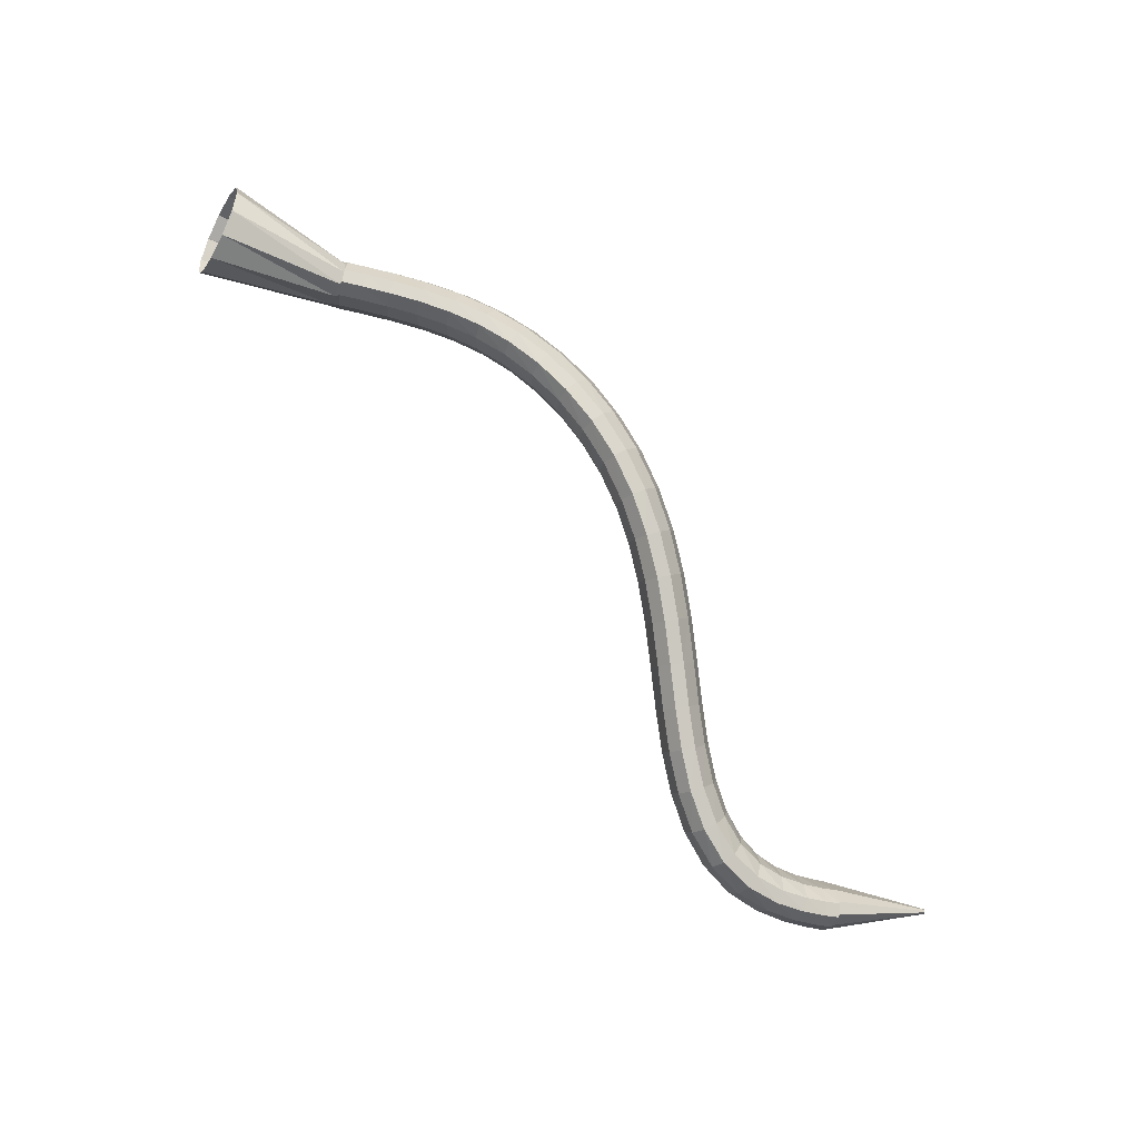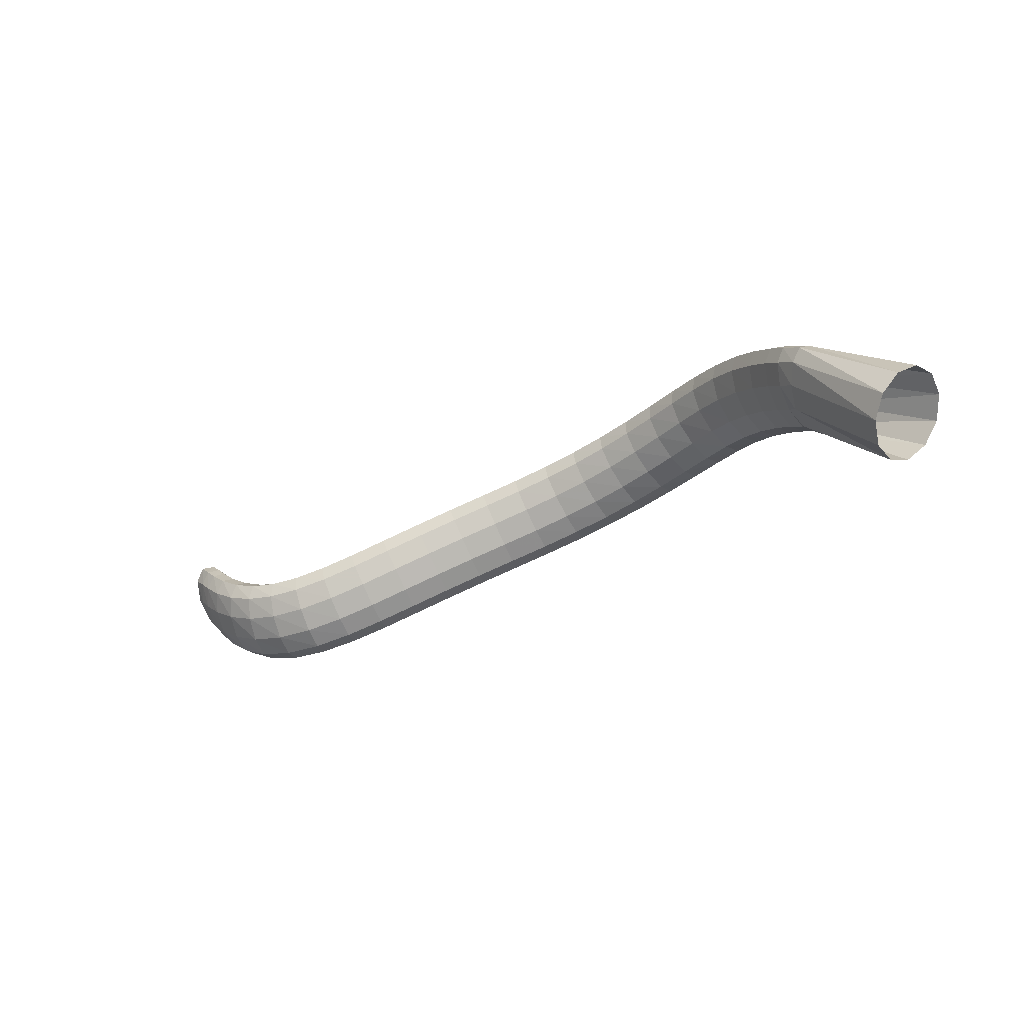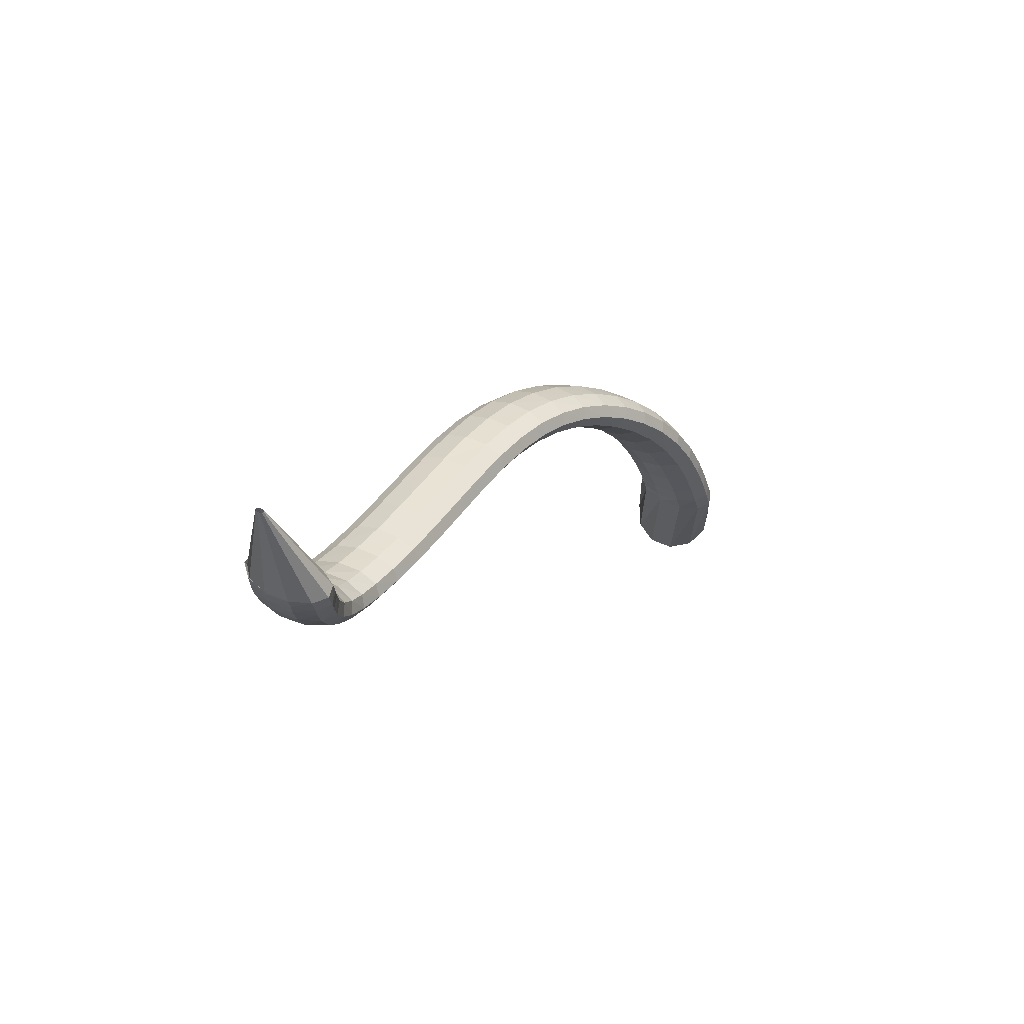
<metadata>
{"format":"obj","ext":"obj","renderer":"f3d","projection":"perspective","resolution":1024,"background":"white","views":[{"elev":-67.4,"azim":-30.2,"up":"+Y"},{"elev":6.0,"azim":-131.7,"up":"+Y"},{"elev":-12.9,"azim":102.2,"up":"+Z"}]}
</metadata>
<code>
g tube1
v 155.8 135.9 198.2
v 156.2 133.1 198.5
v 156.6 130.7 197.2
v 157 129.3 194.8
v 157 129.4 192
v 156.9 131 189.7
v 156.5 133.5 188.6
v 156 136.3 189.1
v 155.6 138.3 191
v 155.4 139 193.7
v 155.5 138.1 196.4
v 155.8 135.9 198.2
v 169.2 137.2 196.4
v 169.6 134.5 197
v 169.9 132.4 196.8
v 170.1 131.6 195.6
v 170.1 132.1 194
v 170 134 192.4
v 169.6 136.6 191.3
v 169.3 139.1 191.1
v 169 140.6 191.8
v 168.9 140.8 193.2
v 169 139.5 194.9
v 169.2 137.2 196.4
v 170.2 137.2 196.7
v 169.8 134.5 197.3
v 169.8 132.4 197.1
v 170.1 131.5 196
v 170.6 132.1 194.4
v 171.2 133.9 192.9
v 171.7 136.5 191.8
v 171.9 139 191.6
v 171.7 140.6 192.3
v 171.3 140.7 193.7
v 170.7 139.5 195.3
v 170.2 137.2 196.7
v 172.5 137 197.4
v 172.1 134.4 198
v 172 132.3 197.8
v 172.2 131.4 196.7
v 172.8 131.9 195.1
v 173.4 133.8 193.6
v 174 136.4 192.6
v 174.3 138.8 192.4
v 174.2 140.4 193.1
v 173.7 140.6 194.5
v 173.1 139.3 196.1
v 172.5 137 197.4
v 175.6 136.7 198.4
v 175 134.1 199
v 174.8 132 198.7
v 175 131.1 197.5
v 175.6 131.6 196
v 176.3 133.5 194.5
v 177 136 193.5
v 177.4 138.5 193.4
v 177.4 140.1 194.1
v 177 140.2 195.5
v 176.3 139 197.1
v 175.6 136.7 198.4
v 179.1 136.1 199.4
v 178.3 133.5 200
v 178 131.4 199.6
v 178.1 130.5 198.5
v 178.6 131.1 196.9
v 179.5 132.9 195.5
v 180.3 135.4 194.5
v 180.9 137.9 194.5
v 181 139.4 195.2
v 180.7 139.6 196.6
v 179.9 138.3 198.2
v 179.1 136.1 199.4
v 182.8 135 200.4
v 181.9 132.5 200.9
v 181.3 130.5 200.5
v 181.3 129.6 199.3
v 181.8 130.2 197.8
v 182.7 132 196.3
v 183.7 134.5 195.4
v 184.5 136.8 195.4
v 184.8 138.3 196.2
v 184.6 138.5 197.6
v 183.8 137.3 199.2
v 182.8 135 200.4
v 186.7 133.6 201.1
v 185.6 131.2 201.6
v 184.8 129.2 201.2
v 184.6 128.4 200
v 185.1 129 198.4
v 186 130.7 197
v 187.2 133.1 196
v 188.1 135.4 196
v 188.6 136.9 196.8
v 188.5 137 198.2
v 187.8 135.8 199.8
v 186.7 133.6 201.1
v 190.6 131.9 201.4
v 189.4 129.5 202
v 188.4 127.6 201.6
v 188.1 126.9 200.4
v 188.4 127.4 198.8
v 189.3 129.2 197.3
v 190.5 131.5 196.3
v 191.6 133.8 196.2
v 192.3 135.1 197
v 192.3 135.3 198.5
v 191.6 134 200.1
v 190.6 131.9 201.4
v 194.4 129.9 201.3
v 193.2 127.6 201.9
v 192.1 125.7 201.6
v 191.6 125 200.4
v 191.8 125.6 198.8
v 192.6 127.4 197.3
v 193.8 129.7 196.2
v 195 131.9 196.1
v 195.8 133.2 196.8
v 196 133.3 198.3
v 195.5 132.1 199.9
v 194.4 129.9 201.3
v 198.2 127.8 200.7
v 197 125.5 201.4
v 195.9 123.7 201.1
v 195.3 123 200
v 195.3 123.7 198.4
v 196 125.5 196.8
v 197.1 127.8 195.7
v 198.3 130 195.5
v 199.2 131.3 196.2
v 199.5 131.3 197.6
v 199.2 130 199.3
v 198.2 127.8 200.7
v 202 125.7 199.6
v 200.8 123.3 200.3
v 199.7 121.5 200.1
v 198.9 120.9 199
v 198.8 121.6 197.4
v 199.3 123.5 195.9
v 200.3 125.9 194.8
v 201.5 128 194.5
v 202.5 129.3 195.2
v 203 129.3 196.6
v 202.8 127.9 198.2
v 202 125.7 199.6
v 205.6 123.6 198
v 204.5 121.2 198.7
v 203.3 119.4 198.5
v 202.4 118.8 197.5
v 202.1 119.6 196
v 202.5 121.5 194.4
v 203.4 124 193.4
v 204.6 126.2 193.1
v 205.6 127.4 193.7
v 206.2 127.3 195
v 206.2 125.8 196.6
v 205.6 123.6 198
v 209 121.5 195.8
v 208 119 196.5
v 206.8 117.3 196.4
v 205.8 116.8 195.4
v 205.4 117.6 194
v 205.5 119.7 192.6
v 206.3 122.2 191.5
v 207.5 124.3 191.2
v 208.6 125.5 191.8
v 209.4 125.4 193
v 209.5 123.8 194.5
v 209 121.5 195.8
v 212.2 119.5 193.2
v 211.3 117 193.9
v 210 115.3 193.7
v 209 114.8 192.9
v 208.4 115.8 191.6
v 208.5 117.9 190.2
v 209.2 120.4 189.2
v 210.3 122.6 188.9
v 211.5 123.8 189.5
v 212.4 123.5 190.6
v 212.6 121.9 192
v 212.2 119.5 193.2
v 215.2 117.6 190.2
v 214.3 115.1 190.9
v 213 113.4 190.8
v 211.9 113 190
v 211.2 114 188.8
v 211.2 116.1 187.5
v 211.9 118.7 186.5
v 213 120.8 186.2
v 214.3 122 186.7
v 215.2 121.7 187.7
v 215.6 120 189.1
v 215.2 117.6 190.2
v 218 115.7 187
v 217 113.2 187.7
v 215.7 111.5 187.6
v 214.6 111.1 186.9
v 213.9 112.2 185.7
v 213.8 114.3 184.4
v 214.5 116.9 183.5
v 215.7 119.1 183.2
v 216.9 120.2 183.6
v 217.9 119.8 184.6
v 218.3 118.2 185.9
v 218 115.7 187
v 220.6 113.8 183.7
v 219.6 111.4 184.4
v 218.3 109.7 184.4
v 217.1 109.3 183.6
v 216.4 110.3 182.5
v 216.3 112.5 181.2
v 217 115 180.3
v 218.2 117.2 179.9
v 219.5 118.3 180.3
v 220.5 117.9 181.3
v 220.9 116.3 182.6
v 220.6 113.8 183.7
v 223 112 180.5
v 222.1 109.5 181.2
v 220.8 107.8 181.2
v 219.6 107.4 180.4
v 218.8 108.5 179.3
v 218.8 110.6 178
v 219.5 113.2 177
v 220.7 115.3 176.7
v 222 116.4 177.1
v 223 116.1 178.1
v 223.4 114.4 179.4
v 223 112 180.5
v 225.5 110.2 177.6
v 224.5 107.7 178.2
v 223.2 106 178.1
v 222.1 105.6 177.4
v 221.4 106.6 176.1
v 221.4 108.7 174.9
v 222.1 111.3 173.9
v 223.2 113.5 173.6
v 224.5 114.6 174.1
v 225.4 114.3 175.1
v 225.8 112.7 176.4
v 225.5 110.2 177.6
v 227.9 108.6 175
v 227 106.1 175.6
v 225.9 104.3 175.4
v 224.8 103.9 174.5
v 224.1 104.9 173.3
v 224.1 107 172
v 224.8 109.6 171.1
v 225.8 111.8 170.9
v 227 113 171.4
v 227.9 112.7 172.5
v 228.2 111.1 173.9
v 227.9 108.6 175
v 230.4 107.4 172.9
v 229.7 104.8 173.4
v 228.7 103 173.1
v 227.8 102.4 172.1
v 227.2 103.3 170.8
v 227.2 105.5 169.5
v 227.7 108.1 168.7
v 228.6 110.5 168.6
v 229.5 111.7 169.2
v 230.3 111.5 170.5
v 230.6 109.9 171.8
v 230.4 107.4 172.9
v 232.9 106.7 171.4
v 232.5 104 171.8
v 231.9 102.1 171.4
v 231.2 101.4 170.3
v 230.8 102.2 168.9
v 230.6 104.4 167.5
v 230.9 107.1 166.8
v 231.4 109.5 166.8
v 232.1 110.9 167.6
v 232.7 110.8 168.9
v 233 109.2 170.4
v 232.9 106.7 171.4
v 235.5 106.5 170.5
v 235.4 103.8 171
v 235.2 101.7 170.5
v 234.9 100.9 169.3
v 234.6 101.7 167.8
v 234.3 103.8 166.4
v 234.3 106.4 165.6
v 234.5 108.9 165.6
v 234.8 110.4 166.4
v 235.1 110.4 167.9
v 235.4 109 169.4
v 235.5 106.5 170.5
v 238.1 106.7 170.1
v 238.3 104 170.7
v 238.4 101.9 170.3
v 238.4 101.1 169.1
v 238.3 101.7 167.5
v 238 103.7 166
v 237.8 106.3 165.1
v 237.6 108.8 165
v 237.6 110.3 165.8
v 237.6 110.4 167.2
v 237.8 109.1 168.8
v 238.1 106.7 170.1
v 240.6 107.1 170.1
v 240.9 104.5 170.8
v 241.3 102.4 170.6
v 241.5 101.5 169.4
v 241.5 102.1 167.8
v 241.3 104 166.2
v 241 106.6 165.1
v 240.6 109 164.9
v 240.3 110.6 165.6
v 240.2 110.7 167
v 240.3 109.5 168.7
v 240.6 107.1 170.1
v 242.6 107.6 170.4
v 243.1 105 171.1
v 243.5 103 171
v 243.9 102.1 169.9
v 244 102.6 168.3
v 243.9 104.4 166.6
v 243.5 107 165.4
v 243 109.4 165
v 242.6 110.9 165.7
v 242.4 111.1 167.1
v 242.4 109.9 168.9
v 242.6 107.6 170.4
v 244 108 170.6
v 244.5 105.4 171.4
v 245 103.4 171.3
v 245.4 102.5 170.2
v 245.6 103 168.6
v 245.5 104.8 166.9
v 245.1 107.3 165.6
v 244.6 109.7 165.3
v 244.1 111.2 165.9
v 243.8 111.4 167.3
v 243.8 110.2 169
v 244 108 170.6
v 244.2 108.2 170.5
v 244 105.5 171.3
v 244.1 103.4 171.1
v 244.6 102.5 170.1
v 245.3 103 168.6
v 245.9 104.8 167.1
v 246.3 107.4 166
v 246.3 109.9 165.6
v 246 111.5 166.2
v 245.4 111.7 167.5
v 244.7 110.5 169.1
v 244.2 108.2 170.5
v 255 107.5 173.3
v 254.9 107.3 173.4
v 255 107.1 173.3
v 255 107 173.2
v 255.1 107 173.1
v 255.1 107.2 172.9
v 255.2 107.5 172.8
v 255.2 107.7 172.8
v 255.2 107.9 172.9
v 255.1 107.9 173
v 255 107.8 173.2
v 255 107.5 173.3
f 1 2 14
f 14 13 1
f 2 3 15
f 15 14 2
f 3 4 16
f 16 15 3
f 4 5 17
f 17 16 4
f 5 6 18
f 18 17 5
f 6 7 19
f 19 18 6
f 7 8 20
f 20 19 7
f 8 9 21
f 21 20 8
f 9 10 22
f 22 21 9
f 10 11 23
f 23 22 10
f 11 12 24
f 24 23 11
f 13 14 26
f 26 25 13
f 14 15 27
f 27 26 14
f 15 16 28
f 28 27 15
f 16 17 29
f 29 28 16
f 17 18 30
f 30 29 17
f 18 19 31
f 31 30 18
f 19 20 32
f 32 31 19
f 20 21 33
f 33 32 20
f 21 22 34
f 34 33 21
f 22 23 35
f 35 34 22
f 23 24 36
f 36 35 23
f 25 26 38
f 38 37 25
f 26 27 39
f 39 38 26
f 27 28 40
f 40 39 27
f 28 29 41
f 41 40 28
f 29 30 42
f 42 41 29
f 30 31 43
f 43 42 30
f 31 32 44
f 44 43 31
f 32 33 45
f 45 44 32
f 33 34 46
f 46 45 33
f 34 35 47
f 47 46 34
f 35 36 48
f 48 47 35
f 37 38 50
f 50 49 37
f 38 39 51
f 51 50 38
f 39 40 52
f 52 51 39
f 40 41 53
f 53 52 40
f 41 42 54
f 54 53 41
f 42 43 55
f 55 54 42
f 43 44 56
f 56 55 43
f 44 45 57
f 57 56 44
f 45 46 58
f 58 57 45
f 46 47 59
f 59 58 46
f 47 48 60
f 60 59 47
f 49 50 62
f 62 61 49
f 50 51 63
f 63 62 50
f 51 52 64
f 64 63 51
f 52 53 65
f 65 64 52
f 53 54 66
f 66 65 53
f 54 55 67
f 67 66 54
f 55 56 68
f 68 67 55
f 56 57 69
f 69 68 56
f 57 58 70
f 70 69 57
f 58 59 71
f 71 70 58
f 59 60 72
f 72 71 59
f 61 62 74
f 74 73 61
f 62 63 75
f 75 74 62
f 63 64 76
f 76 75 63
f 64 65 77
f 77 76 64
f 65 66 78
f 78 77 65
f 66 67 79
f 79 78 66
f 67 68 80
f 80 79 67
f 68 69 81
f 81 80 68
f 69 70 82
f 82 81 69
f 70 71 83
f 83 82 70
f 71 72 84
f 84 83 71
f 73 74 86
f 86 85 73
f 74 75 87
f 87 86 74
f 75 76 88
f 88 87 75
f 76 77 89
f 89 88 76
f 77 78 90
f 90 89 77
f 78 79 91
f 91 90 78
f 79 80 92
f 92 91 79
f 80 81 93
f 93 92 80
f 81 82 94
f 94 93 81
f 82 83 95
f 95 94 82
f 83 84 96
f 96 95 83
f 85 86 98
f 98 97 85
f 86 87 99
f 99 98 86
f 87 88 100
f 100 99 87
f 88 89 101
f 101 100 88
f 89 90 102
f 102 101 89
f 90 91 103
f 103 102 90
f 91 92 104
f 104 103 91
f 92 93 105
f 105 104 92
f 93 94 106
f 106 105 93
f 94 95 107
f 107 106 94
f 95 96 108
f 108 107 95
f 97 98 110
f 110 109 97
f 98 99 111
f 111 110 98
f 99 100 112
f 112 111 99
f 100 101 113
f 113 112 100
f 101 102 114
f 114 113 101
f 102 103 115
f 115 114 102
f 103 104 116
f 116 115 103
f 104 105 117
f 117 116 104
f 105 106 118
f 118 117 105
f 106 107 119
f 119 118 106
f 107 108 120
f 120 119 107
f 109 110 122
f 122 121 109
f 110 111 123
f 123 122 110
f 111 112 124
f 124 123 111
f 112 113 125
f 125 124 112
f 113 114 126
f 126 125 113
f 114 115 127
f 127 126 114
f 115 116 128
f 128 127 115
f 116 117 129
f 129 128 116
f 117 118 130
f 130 129 117
f 118 119 131
f 131 130 118
f 119 120 132
f 132 131 119
f 121 122 134
f 134 133 121
f 122 123 135
f 135 134 122
f 123 124 136
f 136 135 123
f 124 125 137
f 137 136 124
f 125 126 138
f 138 137 125
f 126 127 139
f 139 138 126
f 127 128 140
f 140 139 127
f 128 129 141
f 141 140 128
f 129 130 142
f 142 141 129
f 130 131 143
f 143 142 130
f 131 132 144
f 144 143 131
f 133 134 146
f 146 145 133
f 134 135 147
f 147 146 134
f 135 136 148
f 148 147 135
f 136 137 149
f 149 148 136
f 137 138 150
f 150 149 137
f 138 139 151
f 151 150 138
f 139 140 152
f 152 151 139
f 140 141 153
f 153 152 140
f 141 142 154
f 154 153 141
f 142 143 155
f 155 154 142
f 143 144 156
f 156 155 143
f 145 146 158
f 158 157 145
f 146 147 159
f 159 158 146
f 147 148 160
f 160 159 147
f 148 149 161
f 161 160 148
f 149 150 162
f 162 161 149
f 150 151 163
f 163 162 150
f 151 152 164
f 164 163 151
f 152 153 165
f 165 164 152
f 153 154 166
f 166 165 153
f 154 155 167
f 167 166 154
f 155 156 168
f 168 167 155
f 157 158 170
f 170 169 157
f 158 159 171
f 171 170 158
f 159 160 172
f 172 171 159
f 160 161 173
f 173 172 160
f 161 162 174
f 174 173 161
f 162 163 175
f 175 174 162
f 163 164 176
f 176 175 163
f 164 165 177
f 177 176 164
f 165 166 178
f 178 177 165
f 166 167 179
f 179 178 166
f 167 168 180
f 180 179 167
f 169 170 182
f 182 181 169
f 170 171 183
f 183 182 170
f 171 172 184
f 184 183 171
f 172 173 185
f 185 184 172
f 173 174 186
f 186 185 173
f 174 175 187
f 187 186 174
f 175 176 188
f 188 187 175
f 176 177 189
f 189 188 176
f 177 178 190
f 190 189 177
f 178 179 191
f 191 190 178
f 179 180 192
f 192 191 179
f 181 182 194
f 194 193 181
f 182 183 195
f 195 194 182
f 183 184 196
f 196 195 183
f 184 185 197
f 197 196 184
f 185 186 198
f 198 197 185
f 186 187 199
f 199 198 186
f 187 188 200
f 200 199 187
f 188 189 201
f 201 200 188
f 189 190 202
f 202 201 189
f 190 191 203
f 203 202 190
f 191 192 204
f 204 203 191
f 193 194 206
f 206 205 193
f 194 195 207
f 207 206 194
f 195 196 208
f 208 207 195
f 196 197 209
f 209 208 196
f 197 198 210
f 210 209 197
f 198 199 211
f 211 210 198
f 199 200 212
f 212 211 199
f 200 201 213
f 213 212 200
f 201 202 214
f 214 213 201
f 202 203 215
f 215 214 202
f 203 204 216
f 216 215 203
f 205 206 218
f 218 217 205
f 206 207 219
f 219 218 206
f 207 208 220
f 220 219 207
f 208 209 221
f 221 220 208
f 209 210 222
f 222 221 209
f 210 211 223
f 223 222 210
f 211 212 224
f 224 223 211
f 212 213 225
f 225 224 212
f 213 214 226
f 226 225 213
f 214 215 227
f 227 226 214
f 215 216 228
f 228 227 215
f 217 218 230
f 230 229 217
f 218 219 231
f 231 230 218
f 219 220 232
f 232 231 219
f 220 221 233
f 233 232 220
f 221 222 234
f 234 233 221
f 222 223 235
f 235 234 222
f 223 224 236
f 236 235 223
f 224 225 237
f 237 236 224
f 225 226 238
f 238 237 225
f 226 227 239
f 239 238 226
f 227 228 240
f 240 239 227
f 229 230 242
f 242 241 229
f 230 231 243
f 243 242 230
f 231 232 244
f 244 243 231
f 232 233 245
f 245 244 232
f 233 234 246
f 246 245 233
f 234 235 247
f 247 246 234
f 235 236 248
f 248 247 235
f 236 237 249
f 249 248 236
f 237 238 250
f 250 249 237
f 238 239 251
f 251 250 238
f 239 240 252
f 252 251 239
f 241 242 254
f 254 253 241
f 242 243 255
f 255 254 242
f 243 244 256
f 256 255 243
f 244 245 257
f 257 256 244
f 245 246 258
f 258 257 245
f 246 247 259
f 259 258 246
f 247 248 260
f 260 259 247
f 248 249 261
f 261 260 248
f 249 250 262
f 262 261 249
f 250 251 263
f 263 262 250
f 251 252 264
f 264 263 251
f 253 254 266
f 266 265 253
f 254 255 267
f 267 266 254
f 255 256 268
f 268 267 255
f 256 257 269
f 269 268 256
f 257 258 270
f 270 269 257
f 258 259 271
f 271 270 258
f 259 260 272
f 272 271 259
f 260 261 273
f 273 272 260
f 261 262 274
f 274 273 261
f 262 263 275
f 275 274 262
f 263 264 276
f 276 275 263
f 265 266 278
f 278 277 265
f 266 267 279
f 279 278 266
f 267 268 280
f 280 279 267
f 268 269 281
f 281 280 268
f 269 270 282
f 282 281 269
f 270 271 283
f 283 282 270
f 271 272 284
f 284 283 271
f 272 273 285
f 285 284 272
f 273 274 286
f 286 285 273
f 274 275 287
f 287 286 274
f 275 276 288
f 288 287 275
f 277 278 290
f 290 289 277
f 278 279 291
f 291 290 278
f 279 280 292
f 292 291 279
f 280 281 293
f 293 292 280
f 281 282 294
f 294 293 281
f 282 283 295
f 295 294 282
f 283 284 296
f 296 295 283
f 284 285 297
f 297 296 284
f 285 286 298
f 298 297 285
f 286 287 299
f 299 298 286
f 287 288 300
f 300 299 287
f 289 290 302
f 302 301 289
f 290 291 303
f 303 302 290
f 291 292 304
f 304 303 291
f 292 293 305
f 305 304 292
f 293 294 306
f 306 305 293
f 294 295 307
f 307 306 294
f 295 296 308
f 308 307 295
f 296 297 309
f 309 308 296
f 297 298 310
f 310 309 297
f 298 299 311
f 311 310 298
f 299 300 312
f 312 311 299
f 301 302 314
f 314 313 301
f 302 303 315
f 315 314 302
f 303 304 316
f 316 315 303
f 304 305 317
f 317 316 304
f 305 306 318
f 318 317 305
f 306 307 319
f 319 318 306
f 307 308 320
f 320 319 307
f 308 309 321
f 321 320 308
f 309 310 322
f 322 321 309
f 310 311 323
f 323 322 310
f 311 312 324
f 324 323 311
f 313 314 326
f 326 325 313
f 314 315 327
f 327 326 314
f 315 316 328
f 328 327 315
f 316 317 329
f 329 328 316
f 317 318 330
f 330 329 317
f 318 319 331
f 331 330 318
f 319 320 332
f 332 331 319
f 320 321 333
f 333 332 320
f 321 322 334
f 334 333 321
f 322 323 335
f 335 334 322
f 323 324 336
f 336 335 323
f 325 326 338
f 338 337 325
f 326 327 339
f 339 338 326
f 327 328 340
f 340 339 327
f 328 329 341
f 341 340 328
f 329 330 342
f 342 341 329
f 330 331 343
f 343 342 330
f 331 332 344
f 344 343 331
f 332 333 345
f 345 344 332
f 333 334 346
f 346 345 333
f 334 335 347
f 347 346 334
f 335 336 348
f 348 347 335
f 337 338 350
f 350 349 337
f 338 339 351
f 351 350 338
f 339 340 352
f 352 351 339
f 340 341 353
f 353 352 340
f 341 342 354
f 354 353 341
f 342 343 355
f 355 354 342
f 343 344 356
f 356 355 343
f 344 345 357
f 357 356 344
f 345 346 358
f 358 357 345
f 346 347 359
f 359 358 346
f 347 348 360
f 360 359 347
g

</code>
